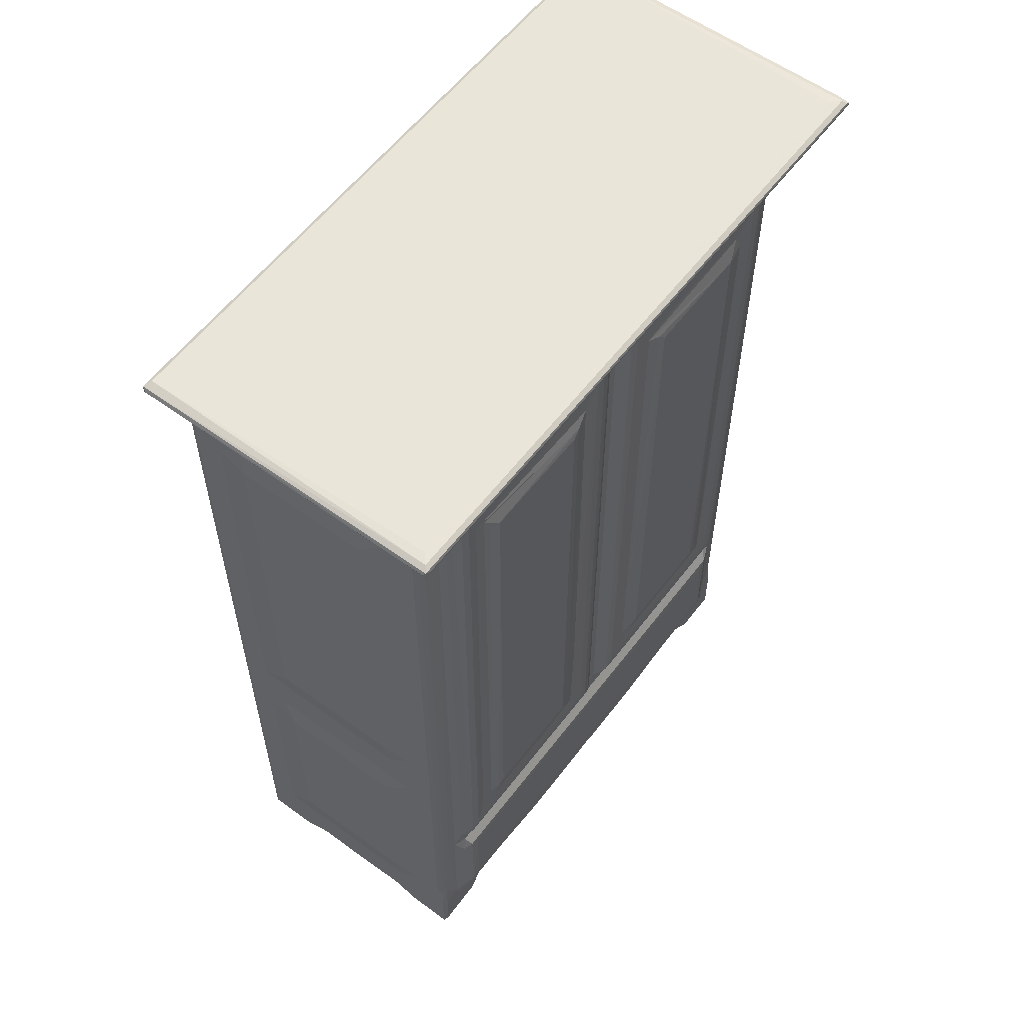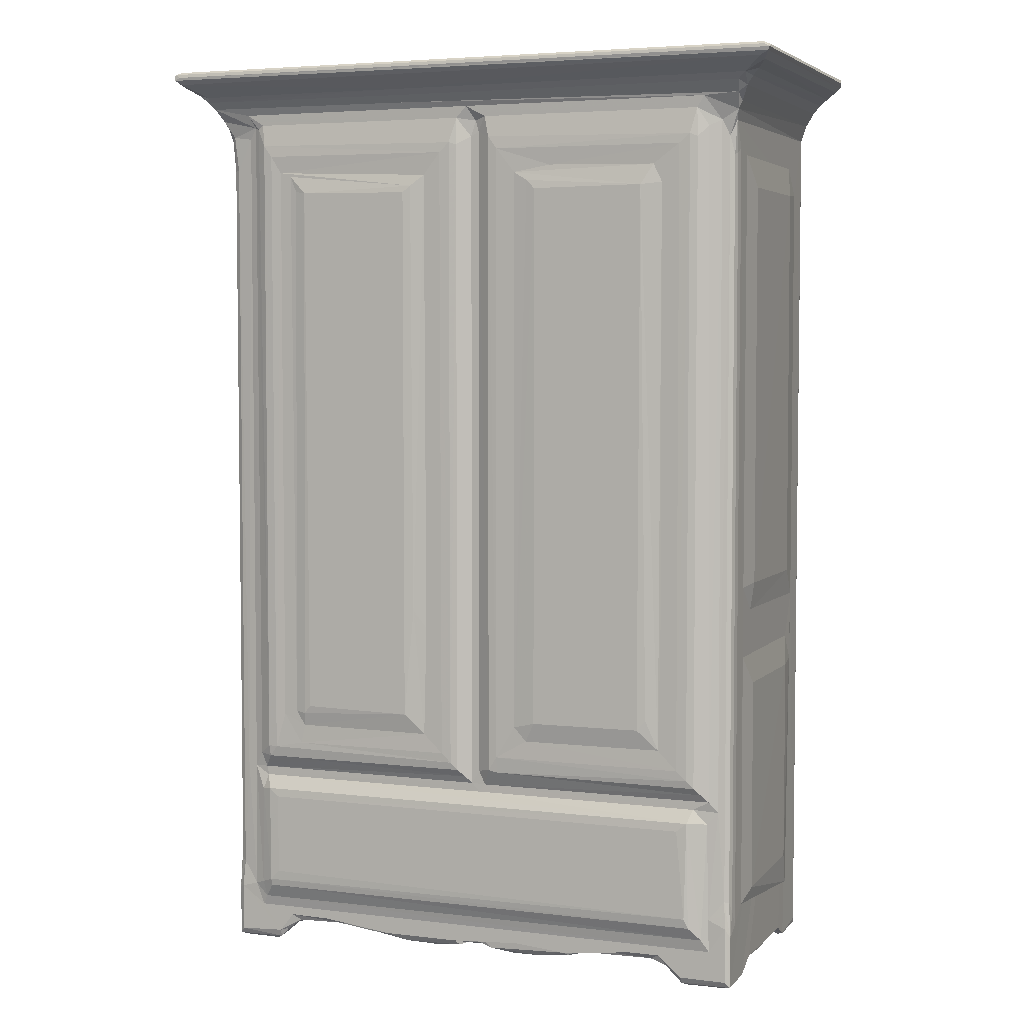
<metadata>
{"format":"obj","ext":"obj","renderer":"f3d","projection":"perspective","resolution":1024,"background":"white","views":[{"elev":58.0,"azim":126.9,"up":"+Z"},{"elev":4.5,"azim":-158.4,"up":"+Z"}]}
</metadata>
<code>
v -1417 93.33 1.073
v -1417 93.63 1.489
v -1417 93.29 1.487
v -1417 93.64 0.8587
v -1417 95.69 29.36
v -1416 94.08 1.077
v -1417 97.04 1.098
v -1416 94.43 1.708
v -1417 94.99 1.305
v -1417 96.94 0.951
v -1417 95.01 3.729
v -1415 93.33 1.102
v -1415 93.76 0.9027
v -1413 93.29 3.177
v -1415 94.17 1.45
v -1416 94.17 3.728
v -1414 93.31 2.305
v -1416 94.43 4.417
v -1417 96.61 5.385
v -1416 95.06 4.42
v -1416 94.95 4.851
v -1415 95.73 5.03
v -1417 97.74 1.541
v -1417 98.52 1.913
v -1417 99.02 1.919
v -1417 98.38 2.291
v -1418 98.04 7.908
v -1418 108 7.661
v -1417 100.5 2.052
v -1417 100.6 1.978
v -1417 107.7 2.098
v -1417 103.3 1.637
v -1417 104 2.266
v -1417 104 1.836
v -1417 106.2 1.99
v -1416 110.4 4.419
v -1414 93.98 2.416
v -1413 94.17 3.175
v -1414 95.61 5.027
v -1412 93.35 2.869
v -1412 93.91 2.888
v -1413 96.37 5.12
v -1412 96.72 5.902
v -1413 97.57 5.13
v -1412 96 5.118
v -1413 108.8 5.485
v -1412 97.27 6.155
v -1413 98.04 5.86
v -1413 109.1 5.051
v -1413 109.9 5.838
v -1412 109.6 6.155
v -1380 93.33 2.895
v -1397 96.03 5.124
v -1396 96.28 5.484
v -1396 96.64 5.86
v -1380 97.27 6.155
v -1380 93.89 2.876
v -1379 94.17 3.178
v -1417 93.63 66.35
v -1417 95.98 24.02
v -1418 98.05 23.74
v -1417 93.33 66.9
v -1418 108.1 23.77
v -1376 93.29 3.13
v -1417 97.35 26.03
v -1418 97.87 31.47
v -1418 108 31.51
v -1418 98.13 61.63
v -1417 108.3 29.35
v -1417 95.75 61.85
v -1418 108.1 61.62
v -1417 93.29 67.42
v -1419 93.29 69.21
v -1417 97.71 63.82
v -1417 113 66.2
v -1418 113.3 66.98
v -1419 93.38 69.7
v -1420 93.49 70.2
v -1421 93.29 70.56
v -1418 93.31 68.59
v -1418 93.48 67.59
v -1421 93.63 70.91
v -1421 93.33 71.2
v -1420 93.62 71.38
v -1420 115.8 70.16
v -1421 116.6 70.91
v -1420 115.6 71.39
v -1417 110.3 63.87
v -1421 116.6 70.66
v -1421 115.7 71.17
v -1420 116.2 71.33
v -1372 93.29 70.58
v -1373 93.63 71.39
v -1417 108.3 1.736
v -1417 108.8 1.817
v -1417 109.6 2.183
v -1417 110.2 6.862
v -1416 110.4 4.853
v -1415 110.4 5.03
v -1417 109.7 1.119
v -1417 109.5 0.9918
v -1417 109.7 1.535
v -1417 113.1 1.073
v -1417 112.5 0.8227
v -1417 111.1 1.239
v -1417 111.2 3.717
v -1416 111.8 4.292
v -1415 111.3 4.853
v -1416 111.8 1.489
v -1416 112 1.003
v -1417 113.3 1.49
v -1416 112.3 1.489
v -1415 112.4 1.135
v -1414 112.4 1.169
v -1414 112.8 0.8852
v -1414 113.1 1.039
v -1414 113.3 1.506
v -1412 113.3 3.04
v -1417 113 4.904
v -1417 111.9 5.665
v -1417 113.3 5.618
v -1416 113.3 3.733
v -1416 113.4 6.229
v -1415 112.4 3.727
v -1415 112 4.419
v -1415 113.5 4.63
v -1417 112.5 6.835
v -1417 113.1 7.666
v -1417 112.9 7.575
v -1416 113.2 14.5
v -1416 113.4 13.57
v -1413 110.4 5.064
v -1412 111.3 4.855
v -1412 110.7 5.109
v -1396 110.1 5.854
v -1412 110.1 5.86
v -1412 113.1 2.276
v -1412 112.5 2.7
v -1411 113 2.684
v -1414 113.9 5.547
v -1409 112.6 2.8
v -1405 112.4 3.061
v -1405 113.1 2.588
v -1404 113.3 3.004
v -1414 114 6.248
v -1413 114 12.98
v -1414 114 13.62
v -1379 114 6.814
v -1397 110.7 5.109
v -1405 112.7 2.343
v -1405 112.4 2.522
v -1404 113.1 2.217
v -1402 113 1.911
v -1404 113.3 2.417
v -1400 112.5 1.888
v -1400 112.8 1.823
v -1397 112.4 2.442
v -1377 112.4 3.729
v -1397 112.7 2.256
v -1398 113.2 2.16
v -1397 113.1 2.493
v -1397 113.3 3.012
v -1396 112.4 2.601
v -1378 113.5 4.509
v -1417 110.3 25.98
v -1415 113.5 14.63
v -1416 113.5 15.29
v -1415 113.8 15.84
v -1415 114 16.34
v -1415 113.6 65.83
v -1414 114.1 16.91
v -1413 114.2 17.63
v -1412 114.1 19.1
v -1414 114.1 65.27
v -1412 114.1 27.53
v -1401 114.1 19.05
v -1411 114.3 21.31
v -1410 114.4 20.57
v -1417 111.9 64.27
v -1417 110.3 31.34
v -1417 112.9 63.76
v -1415 114 65.06
v -1417 113.1 65.08
v -1402 114.4 20.53
v -1397 113.5 14.66
v -1399 114.2 17.64
v -1398 113.5 15.27
v -1399 114.1 16.42
v -1398 114.1 16.57
v -1379 114 12.99
v -1397 113.5 16.33
v -1396 113.5 15.31
v -1400 114.2 20.1
v -1402 114.4 61.56
v -1401 114.3 62.21
v -1417 112.5 63.9
v -1416 113.3 66.26
v -1410 114.4 61.64
v -1413 114.2 64.59
v -1412 114.1 61.79
v -1398 114.1 65.61
v -1396 113.5 65.71
v -1397 113.5 66.08
v -1400 114.2 62.84
v -1399 114.2 64.67
v -1419 114.2 69.22
v -1418 113.9 68.63
v -1418 113.1 67.59
v -1415 113.9 67.16
v -1419 114.6 69.68
v -1418 114 68.16
v -1420 116.3 70.38
v -1419 115 69.46
v -1418 114.5 69
v -1420 116.6 71.13
v -1415 113.9 68
v -1411 114.1 63.14
v -1403 114.1 63.32
v -1398 113.9 67.18
v -1391 114.2 68.47
v -1391 115 69.42
v -1373 115.7 71.39
v -1373 116.6 70.9
v -1373 116.3 70.38
v -1372 116.6 70.69
v -1396 113.9 68.01
v -1390 114.5 69.01
v -1397 113.5 66.91
v -1373 116.2 71.33
v -1380 109.6 6.155
v -1380 96.02 5.116
v -1380 96.28 5.49
v -1378 94.95 4.845
v -1378 94.43 4.416
v -1379 93.31 2.327
v -1378 93.9 1.768
v -1378 93.3 1.1
v -1378 94.17 2.215
v -1379 93.88 2.588
v -1378 94.03 1.174
v -1377 93.63 0.8772
v -1377 94.2 3.821
v -1378 95.72 5.03
v -1379 96.98 5.114
v -1380 96.69 5.878
v -1379 96.75 5.03
v -1380 109.7 5.857
v -1379 110.1 5.068
v -1378 110.4 5.03
v -1377 94.17 1.489
v -1375 93.33 1.065
v -1376 94.46 1.03
v -1377 94.43 1.489
v -1376 93.78 0.8295
v -1375 93.63 1.489
v -1375 95.75 5.337
v -1376 94.98 1.489
v -1376 97.01 1.207
v -1376 96.86 0.9047
v -1375 97.13 1.124
v -1377 95.72 4.853
v -1377 94.86 4.399
v -1376 94.96 3.745
v -1376 111.2 3.728
v -1376 98.58 1.85
v -1376 98.4 2.31
v -1375 99.42 2.102
v -1375 98.19 7.617
v -1375 98.14 23.75
v -1376 100.4 1.994
v -1376 103.6 2.242
v -1376 103.3 1.637
v -1375 109 2.254
v -1375 102.8 1.846
v -1377 110.9 4.419
v -1376 103.9 1.828
v -1375 107.2 2.101
v -1375 108.1 7.617
v -1375 95.83 23.98
v -1375 97.25 26
v -1375 95.67 29.39
v -1375 108.8 29.29
v -1375 98.13 31.58
v -1375 96.78 30.97
v -1375 110.3 25.97
v -1375 108.1 31.6
v -1375 108.1 23.71
v -1375 93.63 66.21
v -1375 93.29 66.44
v -1375 98.03 61.58
v -1375 95.77 62.05
v -1372 93.33 71.19
v -1375 93.63 66.99
v -1375 97.68 63.87
v -1375 93.37 67.63
v -1374 93.31 68.6
v -1374 93.32 69.34
v -1373 93.48 70.2
v -1372 93.63 70.91
v -1374 100.3 69.21
v -1373 114.9 69.65
v -1375 108.1 61.56
v -1372 116.6 71.15
v -1380 110.1 5.853
v -1380 110.6 5.116
v -1395 112.4 2.119
v -1395 113.1 2.079
v -1396 112.9 2.276
v -1395 113.3 2.419
v -1393 112.8 1.822
v -1391 112.5 1.951
v -1379 113.9 5.561
v -1378 113.3 3.739
v -1388 112.4 2.27
v -1391 113 1.939
v -1389 113.3 2.403
v -1378 112 4.42
v -1379 114 6.077
v -1379 111.3 4.855
v -1388 113.1 2.318
v -1387 112.5 2.64
v -1388 112.8 2.353
v -1388 113.3 2.979
v -1384 113 2.744
v -1383 112.6 2.783
v -1377 111.1 4.849
v -1381 112.4 2.977
v -1380 113.3 3.09
v -1381 113.1 2.646
v -1381 112.5 2.361
v -1380 113.1 1.833
v -1379 112.5 1.16
v -1379 113.1 1.12
v -1379 112.8 0.8852
v -1379 113.3 1.673
v -1378 112.4 1.493
v -1377 112.3 1.182
v -1378 113.6 5.712
v -1378 113.7 13.48
v -1379 114 13.61
v -1376 106.3 2.001
v -1376 108.4 1.77
v -1376 108.7 2.303
v -1376 107.8 1.862
v -1375 108.4 5.428
v -1376 110.1 0.8718
v -1376 109.7 1.546
v -1375 109.4 1.15
v -1375 109.2 1.599
v -1376 111.7 1.014
v -1376 111.5 1.356
v -1375 113.1 1.053
v -1375 110.1 7.359
v -1376 112.7 0.8462
v -1377 111.8 3.946
v -1376 113.3 1.489
v -1375 113.1 4.865
v -1376 113.3 5.08
v -1377 113.3 5.436
v -1375 111.9 5.665
v -1376 113.1 7.157
v -1375 112.5 6.833
v -1376 112.9 7.328
v -1376 113.2 15.61
v -1396 113.8 15.85
v -1395 114 16.36
v -1395 114.1 16.92
v -1394 114.2 17.63
v -1382 114.2 17.62
v -1393 114.1 19.06
v -1393 114.1 27.53
v -1391 114.4 20.55
v -1392 114.3 28.85
v -1378 113.5 14.65
v -1378 113.5 15.33
v -1379 114.2 17.15
v -1379 114 16.34
v -1382 114.2 19.09
v -1382 114.3 20.1
v -1383 114.4 20.7
v -1391 114.4 61.55
v -1378 113.6 16.43
v -1379 114.1 17.19
v -1380 114.1 19.89
v -1381 114.1 20.18
v -1377 113.3 15.32
v -1376 112.9 63.72
v -1382 114.2 61.83
v -1380 114.1 63.35
v -1378 113.6 67.04
v -1378 113.8 66.9
v -1375 110.3 31.13
v -1377 113.4 66.17
v -1395 114 65.11
v -1394 114.2 64.55
v -1395 114.1 65.28
v -1393 114.1 62.86
v -1392 114.3 62.05
v -1382 114.4 61.69
v -1381 114.1 63.04
v -1379 114.1 65.53
v -1375 111.9 64.27
v -1375 110.3 63.76
v -1376 113.2 63.71
v -1375 112.5 63.9
v -1379 114.2 64.66
v -1395 113.9 67.14
v -1379 113.9 67.17
v -1377 113.9 68
v -1374 114.6 69.1
v -1374 115 69.43
v -1374 114.2 68.57
v -1375 113.3 66.98
v -1375 113 66.14
v -1375 113.7 67.63
v -1373 115.6 70.2
v -1372 116.3 70.9
v -1376 113.3 66.37
f 1 2 7
f 1 7 4
f 6 9 8
f 4 9 6
f 4 10 9
f 1 12 3
f 1 13 12
f 1 4 13
f 6 8 15
f 4 6 13
f 8 16 15
f 12 17 3
f 3 17 14
f 6 15 13
f 8 9 11
f 8 11 18
f 18 11 20
f 8 18 16
f 18 20 21
f 7 10 4
f 2 5 7
f 10 23 9
f 9 23 11
f 7 23 10
f 7 24 23
f 7 5 24
f 24 25 23
f 23 26 11
f 23 25 26
f 19 5 27
f 24 29 25
f 29 30 25
f 25 30 26
f 29 24 31
f 29 32 30
f 30 33 26
f 30 32 33
f 24 5 31
f 26 33 11
f 29 31 34
f 29 34 32
f 32 35 33
f 11 36 20
f 20 36 21
f 19 27 28
f 12 13 17
f 13 37 17
f 13 15 37
f 15 16 38
f 15 38 37
f 21 22 39
f 17 40 14
f 17 41 40
f 37 38 41
f 17 37 41
f 42 44 43
f 39 44 42
f 42 43 45
f 39 42 45
f 44 48 43
f 44 46 48
f 43 48 47
f 22 49 39
f 44 49 46
f 39 49 44
f 46 50 48
f 48 50 47
f 40 52 14
f 21 39 53
f 39 45 53
f 45 54 53
f 45 43 55
f 43 47 55
f 45 55 54
f 47 51 56
f 41 58 57
f 41 38 58
f 40 41 57
f 38 16 58
f 55 47 56
f 1 59 2
f 2 59 5
f 5 60 27
f 27 60 61
f 27 61 28
f 1 62 59
f 1 3 62
f 28 61 63
f 3 14 64
f 60 5 65
f 60 65 61
f 66 68 67
f 61 65 63
f 5 66 69
f 66 67 69
f 5 70 66
f 66 70 68
f 62 3 72
f 59 70 5
f 67 68 71
f 3 64 72
f 70 74 68
f 68 74 71
f 70 59 75
f 59 76 75
f 77 79 78
f 77 73 79
f 80 81 62
f 79 83 82
f 79 85 78
f 79 82 86
f 82 83 86
f 62 81 59
f 62 72 80
f 80 72 73
f 59 81 76
f 74 70 88
f 78 85 77
f 79 86 89
f 79 89 85
f 83 84 90
f 86 83 90
f 90 84 91
f 91 84 87
f 72 92 73
f 73 92 79
f 79 92 83
f 84 93 87
f 83 93 84
f 34 35 32
f 34 31 35
f 31 94 35
f 35 95 33
f 35 94 95
f 95 96 33
f 5 19 97
f 36 98 21
f 21 98 22
f 98 99 22
f 31 100 94
f 100 101 94
f 101 102 95
f 101 95 94
f 95 102 96
f 100 104 101
f 100 5 103
f 101 105 102
f 101 104 105
f 31 5 100
f 96 106 33
f 33 106 11
f 11 106 36
f 102 106 96
f 102 105 106
f 106 107 36
f 36 107 98
f 98 108 99
f 98 107 108
f 19 28 97
f 100 103 104
f 105 110 109
f 104 110 105
f 110 112 109
f 110 113 112
f 110 104 113
f 113 115 114
f 113 104 115
f 103 111 116
f 104 103 116
f 116 111 117
f 104 116 115
f 111 118 117
f 5 119 103
f 105 109 106
f 106 109 107
f 5 120 119
f 103 121 111
f 111 121 122
f 103 119 121
f 121 123 122
f 109 124 107
f 109 112 124
f 112 113 124
f 107 125 108
f 124 125 107
f 111 122 118
f 122 123 126
f 120 127 119
f 119 128 121
f 119 129 128
f 119 127 129
f 121 128 123
f 128 130 123
f 123 130 131
f 123 131 126
f 99 49 22
f 49 99 132
f 99 133 132
f 99 108 133
f 49 50 46
f 49 132 50
f 132 134 50
f 132 133 134
f 50 51 47
f 50 136 51
f 50 134 136
f 134 135 136
f 114 116 137
f 114 115 116
f 138 137 139
f 114 137 138
f 117 118 116
f 116 118 137
f 113 114 124
f 108 125 133
f 114 138 124
f 138 139 141
f 137 118 139
f 138 141 142
f 138 142 124
f 139 144 143
f 139 118 144
f 141 139 143
f 118 122 144
f 140 147 145
f 126 147 140
f 145 147 146
f 145 146 148
f 134 149 135
f 134 133 149
f 51 136 135
f 141 143 150
f 141 151 142
f 141 150 151
f 150 152 153
f 152 143 154
f 152 150 143
f 150 155 151
f 150 153 155
f 143 144 154
f 144 122 154
f 155 153 156
f 152 154 153
f 155 157 151
f 142 151 124
f 151 158 124
f 151 157 158
f 124 158 125
f 155 159 157
f 155 156 159
f 153 154 160
f 156 153 160
f 156 160 159
f 159 160 161
f 154 162 160
f 154 122 162
f 157 159 163
f 157 163 158
f 160 162 161
f 122 126 164
f 28 63 97
f 97 120 5
f 97 63 165
f 97 165 120
f 131 130 166
f 130 167 166
f 168 170 169
f 167 170 168
f 126 131 147
f 131 166 147
f 169 174 171
f 171 174 172
f 172 175 173
f 173 177 178
f 173 178 176
f 63 65 165
f 65 5 165
f 165 179 120
f 165 5 179
f 69 67 180
f 180 88 179
f 120 179 127
f 129 181 128
f 127 181 129
f 5 69 179
f 170 182 169
f 69 180 179
f 181 183 128
f 128 183 130
f 169 182 174
f 166 185 147
f 171 172 186
f 166 187 185
f 166 167 187
f 167 168 187
f 168 169 188
f 169 171 188
f 171 186 188
f 172 176 186
f 172 173 176
f 176 178 184
f 168 188 189
f 187 168 189
f 146 190 148
f 146 147 190
f 188 186 189
f 187 189 191
f 185 187 192
f 187 191 192
f 184 193 176
f 176 193 186
f 178 194 184
f 67 71 180
f 180 71 88
f 179 196 127
f 127 196 181
f 183 197 130
f 130 197 167
f 198 194 178
f 174 199 172
f 172 199 175
f 175 200 173
f 177 198 178
f 197 170 167
f 199 200 175
f 173 198 177
f 173 200 198
f 186 201 189
f 191 202 192
f 184 194 193
f 191 189 203
f 201 203 189
f 191 203 202
f 195 204 193
f 194 195 193
f 193 205 186
f 193 204 205
f 186 205 201
f 71 74 88
f 88 70 179
f 73 77 206
f 73 206 80
f 80 208 81
f 80 207 208
f 206 207 80
f 76 81 208
f 179 75 196
f 179 70 75
f 196 75 181
f 181 75 183
f 75 76 183
f 183 76 197
f 170 209 182
f 170 197 209
f 85 210 77
f 206 77 210
f 207 211 208
f 206 210 213
f 206 213 207
f 210 85 213
f 207 214 211
f 207 213 214
f 85 212 213
f 89 212 85
f 90 91 86
f 86 91 215
f 76 208 211
f 76 211 216
f 76 216 197
f 197 216 209
f 200 199 217
f 182 209 174
f 217 199 218
f 200 217 198
f 217 204 198
f 217 218 204
f 216 211 220
f 214 213 221
f 211 214 220
f 213 212 221
f 89 86 223
f 86 215 223
f 87 222 91
f 209 216 219
f 221 212 224
f 89 223 225
f 212 89 225
f 194 198 195
f 198 204 195
f 218 199 205
f 199 174 205
f 205 174 201
f 174 209 201
f 209 219 201
f 219 216 226
f 216 220 226
f 214 221 227
f 220 214 227
f 87 93 222
f 218 205 204
f 201 219 203
f 228 203 219
f 203 228 202
f 212 225 224
f 219 226 228
f 222 229 91
f 91 229 215
f 52 64 14
f 52 40 57
f 56 51 230
f 21 53 231
f 53 232 231
f 53 54 232
f 18 21 233
f 21 231 233
f 54 55 232
f 16 18 234
f 18 233 234
f 236 239 238
f 236 235 239
f 237 235 240
f 237 240 241
f 240 235 236
f 236 238 240
f 58 16 242
f 52 235 64
f 52 57 235
f 57 58 239
f 57 239 235
f 16 234 242
f 239 58 238
f 58 242 238
f 233 231 243
f 231 245 244
f 231 232 245
f 231 246 243
f 231 244 246
f 232 55 245
f 55 56 245
f 56 247 245
f 244 245 247
f 244 248 246
f 246 248 243
f 248 249 243
f 56 230 247
f 240 250 241
f 240 238 250
f 237 241 251
f 241 253 252
f 241 250 253
f 251 64 237
f 251 241 254
f 241 252 254
f 252 253 257
f 252 257 258
f 252 259 254
f 252 258 259
f 251 260 255
f 254 260 251
f 255 260 256
f 254 259 260
f 64 235 237
f 238 242 250
f 250 242 253
f 233 243 261
f 234 262 242
f 234 233 262
f 233 261 262
f 253 263 257
f 253 242 263
f 242 262 263
f 257 264 258
f 258 265 259
f 258 266 265
f 258 264 266
f 259 265 260
f 260 267 256
f 265 267 260
f 257 263 264
f 263 262 264
f 256 268 269
f 265 266 270
f 265 270 267
f 270 266 271
f 267 274 273
f 270 274 267
f 270 272 274
f 261 275 262
f 264 262 275
f 266 264 271
f 267 273 256
f 270 271 276
f 270 276 272
f 274 277 273
f 272 277 274
f 243 249 261
f 256 278 268
f 268 278 269
f 256 269 279
f 256 279 280
f 279 269 280
f 256 282 281
f 280 282 256
f 255 256 281
f 281 283 284
f 269 285 280
f 281 282 283
f 282 286 283
f 269 287 285
f 251 255 288
f 255 281 288
f 72 289 92
f 64 289 72
f 284 283 290
f 64 251 289
f 281 291 288
f 251 288 289
f 281 284 291
f 284 290 291
f 83 292 93
f 92 292 83
f 289 288 293
f 291 290 294
f 291 294 288
f 289 293 295
f 295 296 289
f 296 297 289
f 289 297 92
f 297 298 92
f 92 299 292
f 93 292 229
f 296 300 297
f 300 301 297
f 297 301 298
f 283 302 290
f 93 229 222
f 299 303 292
f 229 292 303
f 149 304 135
f 149 305 304
f 149 133 305
f 51 135 304
f 306 308 307
f 306 163 308
f 307 308 309
f 306 307 310
f 306 310 311
f 163 159 308
f 161 162 308
f 159 161 308
f 308 162 309
f 162 122 309
f 126 140 312
f 164 126 312
f 163 306 158
f 309 122 313
f 122 164 313
f 311 314 306
f 307 309 315
f 310 307 315
f 315 309 316
f 311 310 315
f 306 314 158
f 133 125 317
f 158 317 125
f 309 313 316
f 140 318 312
f 140 145 318
f 145 148 318
f 305 133 319
f 51 304 230
f 311 315 314
f 315 316 320
f 314 322 321
f 314 320 322
f 314 315 320
f 133 317 319
f 314 321 158
f 316 323 320
f 316 313 323
f 321 322 324
f 320 323 324
f 322 320 324
f 321 324 325
f 244 247 248
f 248 247 305
f 305 319 248
f 248 326 249
f 248 319 326
f 230 304 247
f 304 305 247
f 325 327 321
f 321 327 158
f 324 323 328
f 323 313 328
f 324 328 329
f 325 324 329
f 325 330 327
f 325 329 330
f 330 332 327
f 332 330 333
f 332 333 334
f 331 329 335
f 331 330 329
f 333 331 335
f 333 330 331
f 332 336 327
f 332 337 336
f 332 334 337
f 329 328 335
f 328 313 335
f 327 336 158
f 319 317 326
f 312 338 164
f 312 318 338
f 148 190 318
f 318 339 338
f 190 340 318
f 318 340 339
f 276 271 341
f 276 341 272
f 272 341 277
f 341 343 342
f 341 271 343
f 341 342 344
f 341 344 277
f 249 326 261
f 261 326 275
f 271 264 343
f 342 347 346
f 342 346 348
f 342 343 347
f 277 349 273
f 344 349 277
f 344 342 349
f 348 349 342
f 346 351 350
f 346 347 351
f 347 264 351
f 348 352 349
f 346 352 348
f 343 264 347
f 273 285 256
f 256 285 345
f 273 349 285
f 256 345 278
f 278 287 269
f 345 353 278
f 345 285 353
f 337 334 354
f 337 350 351
f 337 354 350
f 337 351 355
f 334 333 354
f 333 356 352
f 333 335 356
f 354 333 352
f 350 354 346
f 351 264 355
f 346 354 352
f 349 357 285
f 349 352 357
f 336 337 158
f 337 355 158
f 326 355 275
f 326 317 355
f 158 355 317
f 335 313 358
f 164 359 313
f 164 338 359
f 313 359 358
f 264 275 355
f 285 357 360
f 335 358 356
f 356 357 352
f 356 358 357
f 360 357 362
f 359 361 358
f 358 361 357
f 362 357 363
f 361 363 357
f 359 364 361
f 367 368 369
f 368 371 370
f 368 370 369
f 370 373 372
f 185 374 147
f 185 192 374
f 374 192 375
f 192 365 375
f 366 367 376
f 367 369 376
f 190 147 340
f 147 374 340
f 365 366 377
f 366 376 377
f 365 377 375
f 369 370 378
f 372 379 378
f 370 372 378
f 379 372 380
f 371 373 370
f 372 381 380
f 340 374 339
f 375 377 382
f 377 376 383
f 382 377 383
f 369 378 384
f 378 385 384
f 385 378 379
f 369 384 376
f 278 285 287
f 278 353 285
f 338 386 359
f 338 339 386
f 359 386 364
f 339 374 386
f 374 375 386
f 375 382 386
f 362 363 387
f 361 387 363
f 385 379 388
f 385 389 384
f 384 389 376
f 382 383 390
f 390 383 391
f 280 285 282
f 282 392 286
f 282 285 392
f 382 393 386
f 386 393 364
f 285 360 392
f 382 390 393
f 365 394 366
f 366 394 367
f 192 202 365
f 373 381 372
f 367 395 368
f 368 395 371
f 394 396 367
f 367 396 395
f 371 397 373
f 373 398 381
f 395 397 371
f 365 202 394
f 397 398 373
f 388 400 385
f 385 400 389
f 376 401 383
f 383 401 391
f 381 399 380
f 380 399 379
f 286 392 302
f 283 286 302
f 302 392 403
f 364 404 361
f 361 404 387
f 392 360 402
f 360 362 402
f 402 362 405
f 362 387 405
f 392 402 403
f 388 379 399
f 389 406 376
f 376 406 401
f 393 404 364
f 202 407 394
f 202 228 407
f 394 407 396
f 397 395 389
f 228 226 407
f 223 215 303
f 229 303 215
f 395 396 401
f 401 396 408
f 396 407 408
f 381 398 399
f 397 389 398
f 389 400 398
f 389 395 406
f 395 401 406
f 398 400 399
f 407 226 409
f 226 220 409
f 227 221 410
f 220 227 410
f 410 221 411
f 221 224 411
f 388 399 400
f 401 408 391
f 407 409 408
f 409 220 412
f 220 410 412
f 408 409 391
f 302 403 290
f 290 403 294
f 294 403 288
f 288 413 293
f 288 414 413
f 288 403 414
f 293 415 295
f 293 413 415
f 295 415 296
f 296 415 412
f 296 412 300
f 301 416 298
f 300 410 301
f 412 410 300
f 298 416 92
f 92 225 299
f 416 225 92
f 225 417 299
f 299 417 303
f 393 418 404
f 393 390 418
f 402 405 414
f 402 414 403
f 405 387 414
f 404 418 387
f 418 414 387
f 418 413 414
f 391 409 390
f 390 412 415
f 390 409 412
f 390 415 418
f 418 415 413
f 410 411 301
f 411 224 301
f 301 224 416
f 416 224 225
f 417 225 303
f 223 303 225

</code>
